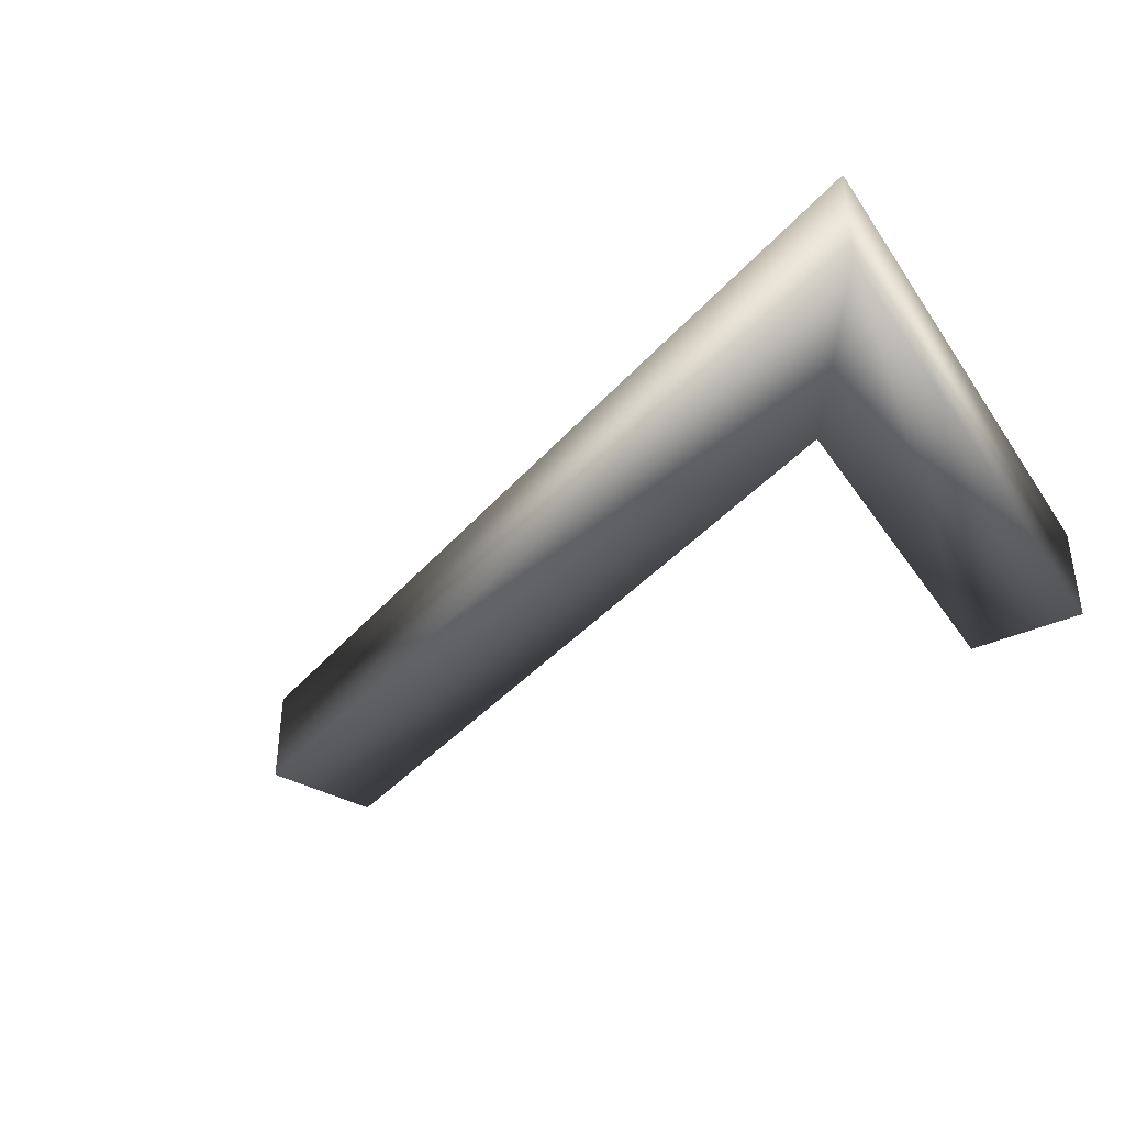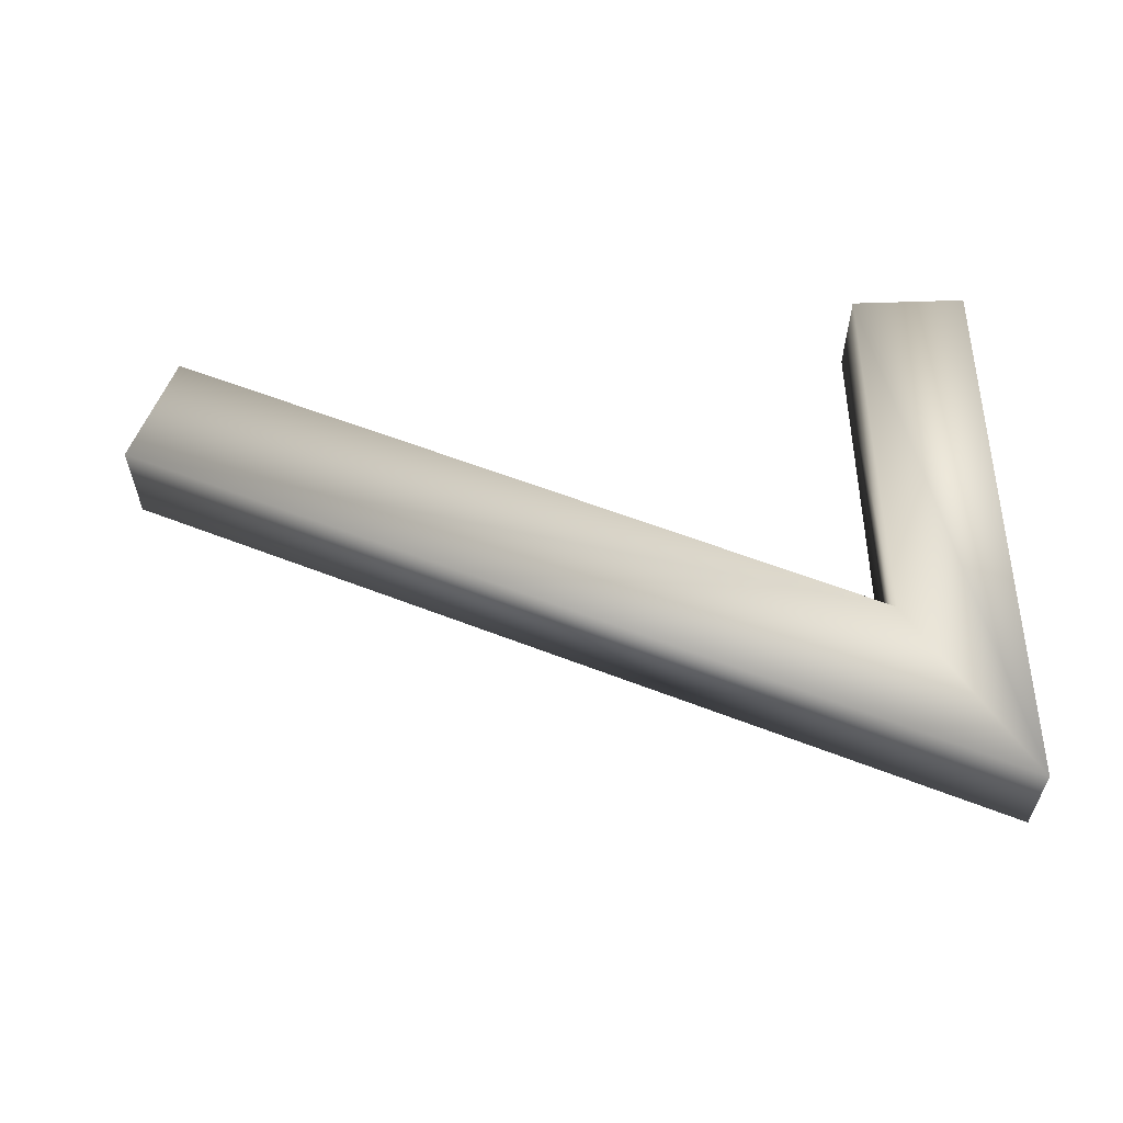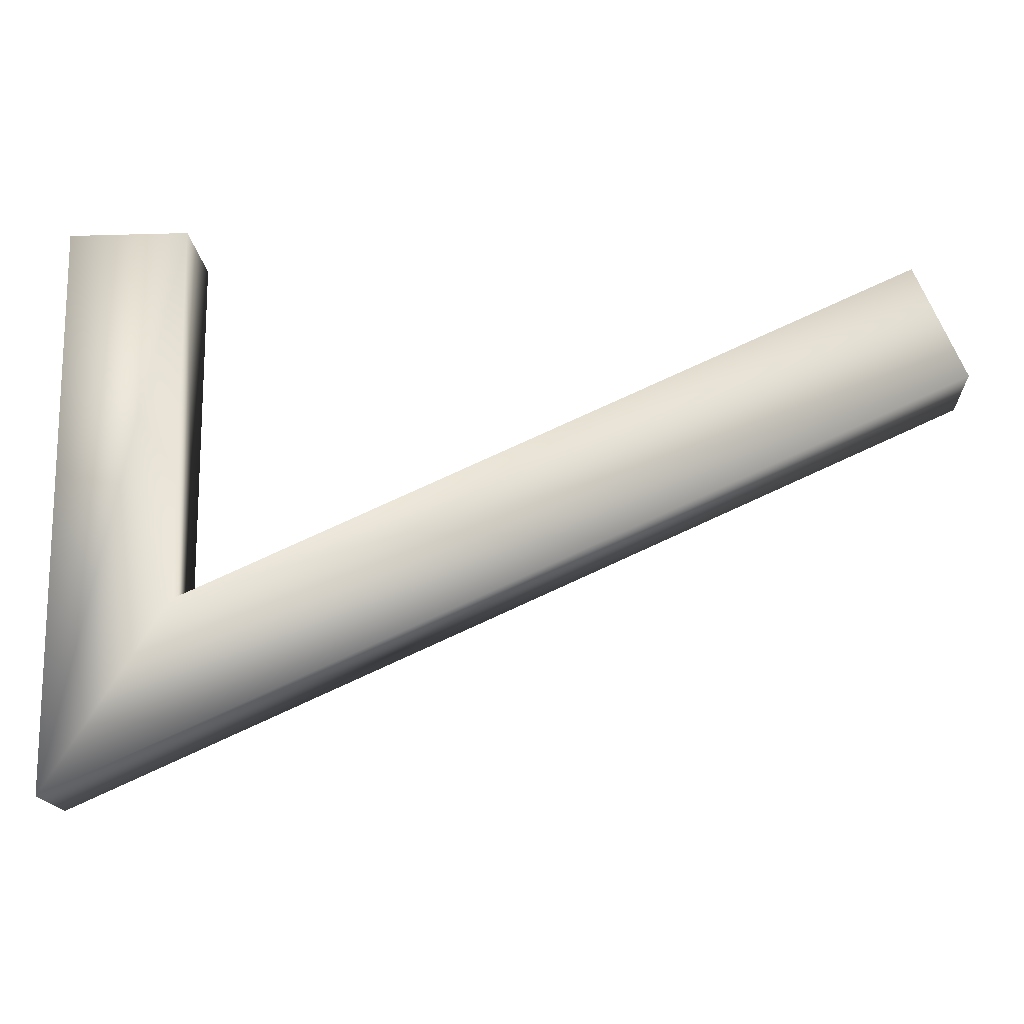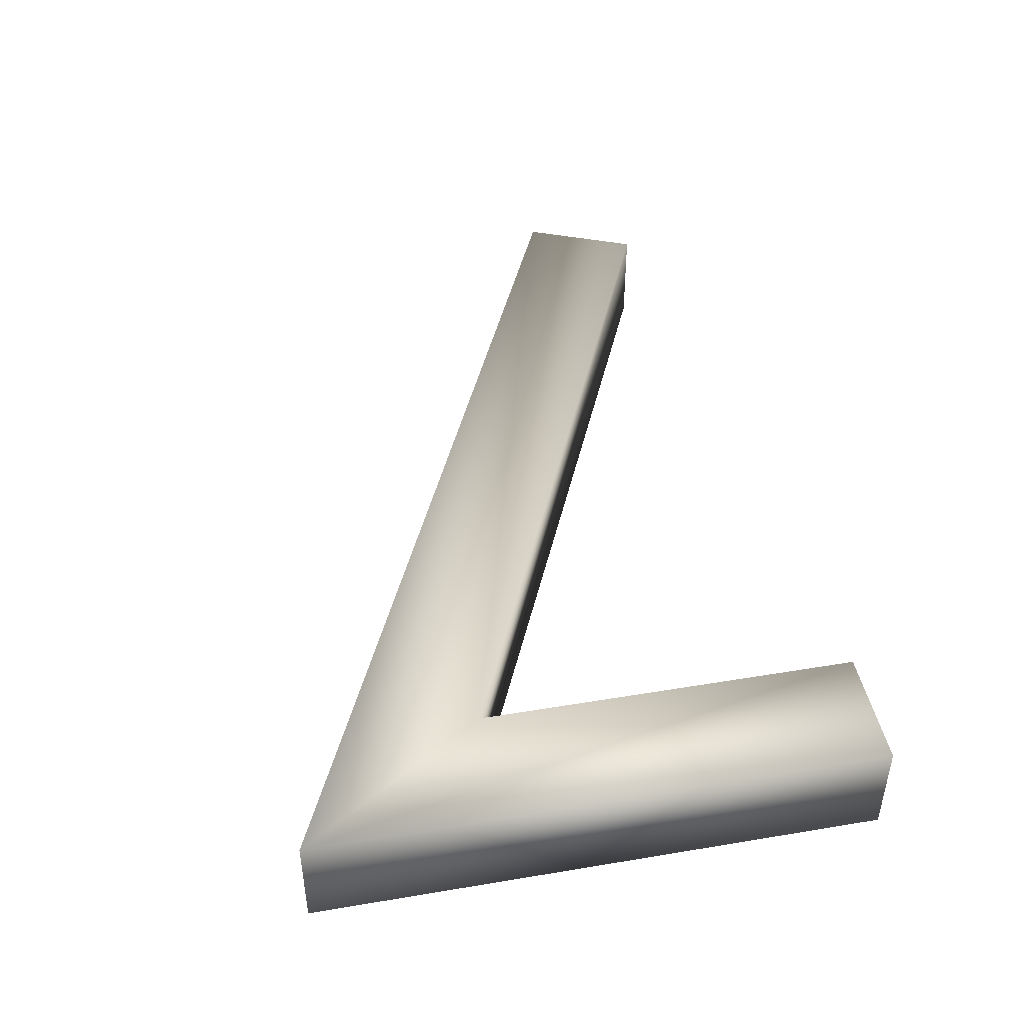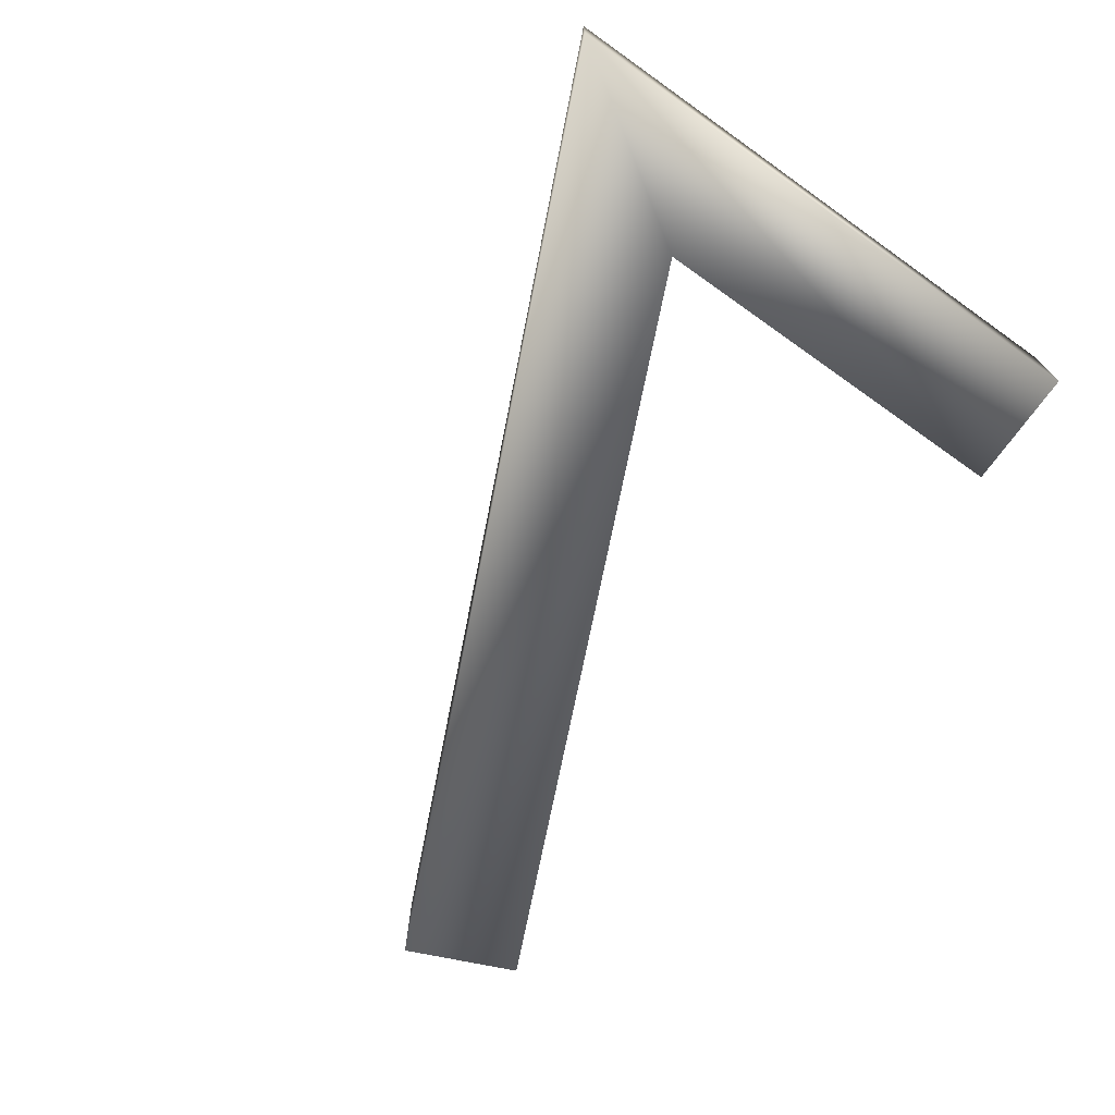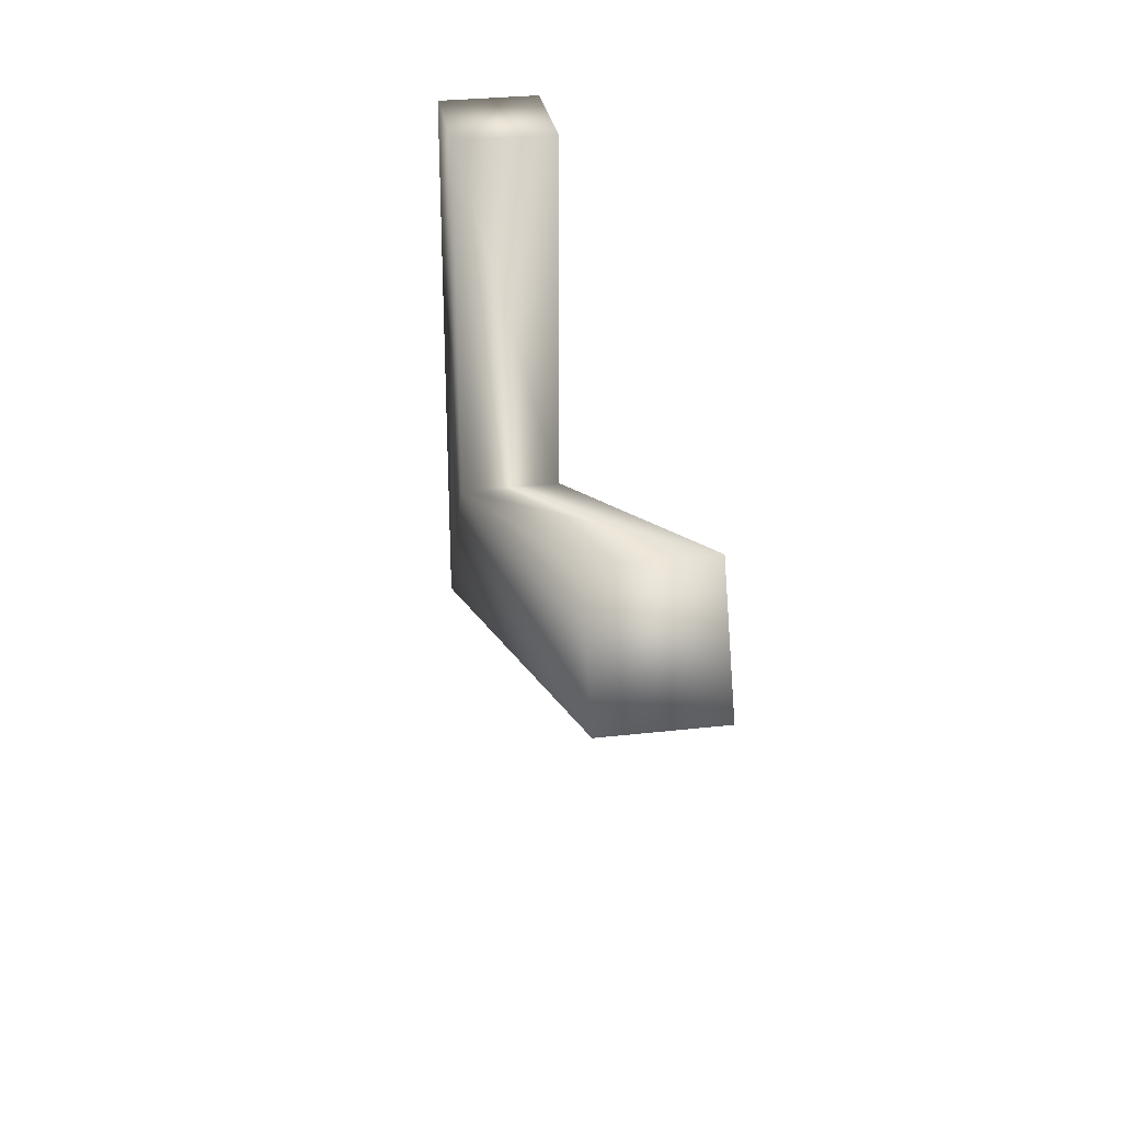
<metadata>
{"format":"obj","ext":"obj","renderer":"f3d","projection":"perspective","resolution":1024,"background":"white","views":[{"elev":-38.1,"azim":-149.5,"up":"+Y"},{"elev":58.3,"azim":177.9,"up":"+Y"},{"elev":-15.8,"azim":3.6,"up":"+Z"},{"elev":44.7,"azim":-101.0,"up":"+Y"},{"elev":-71.3,"azim":-125.3,"up":"+Y"},{"elev":30.0,"azim":80.6,"up":"+Z"}]}
</metadata>
<code>
v  -345.5 40 -220.5
v  -345.5 40 220.5
v  -252.5 40 220.5
v  -252.5 40 -74.5
v  307.5 40 175.5
v  345.5 40 88.5
v  -345.5 -40 -220.5
v  -345.5 -40 220.5
v  -252.5 -40 220.5
v  -252.5 -40 -74.5
v  307.5 -40 175.5
v  345.5 -40 88.5
o 7
g 7
f 3 1 2
f 3 4 1
f 4 6 1
f 5 6 4
f 9 8 7
f 9 7 10
f 10 7 12
f 11 10 12
f 6 5 11 12
f 5 4 10 11
f 1 6 12 7
f 4 3 9 10
f 2 1 7 8
f 3 2 8 9

</code>
